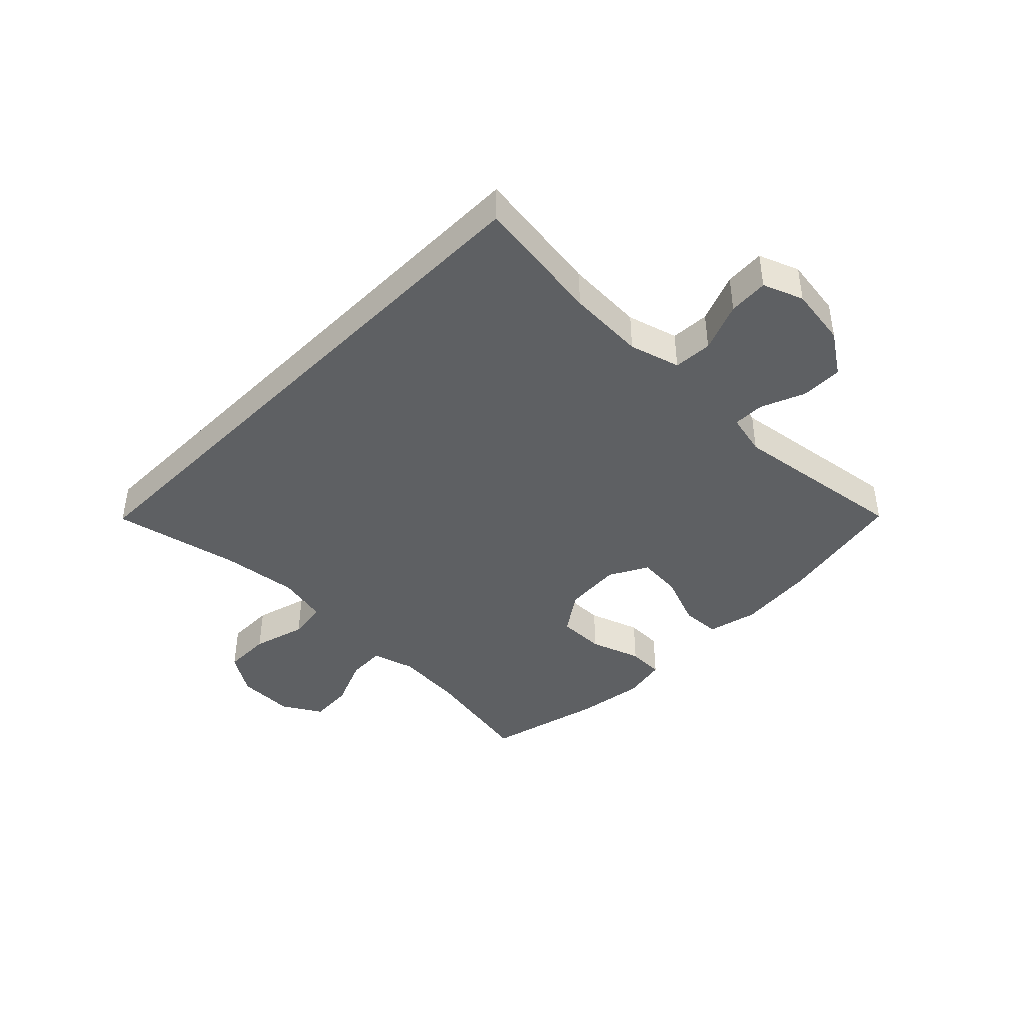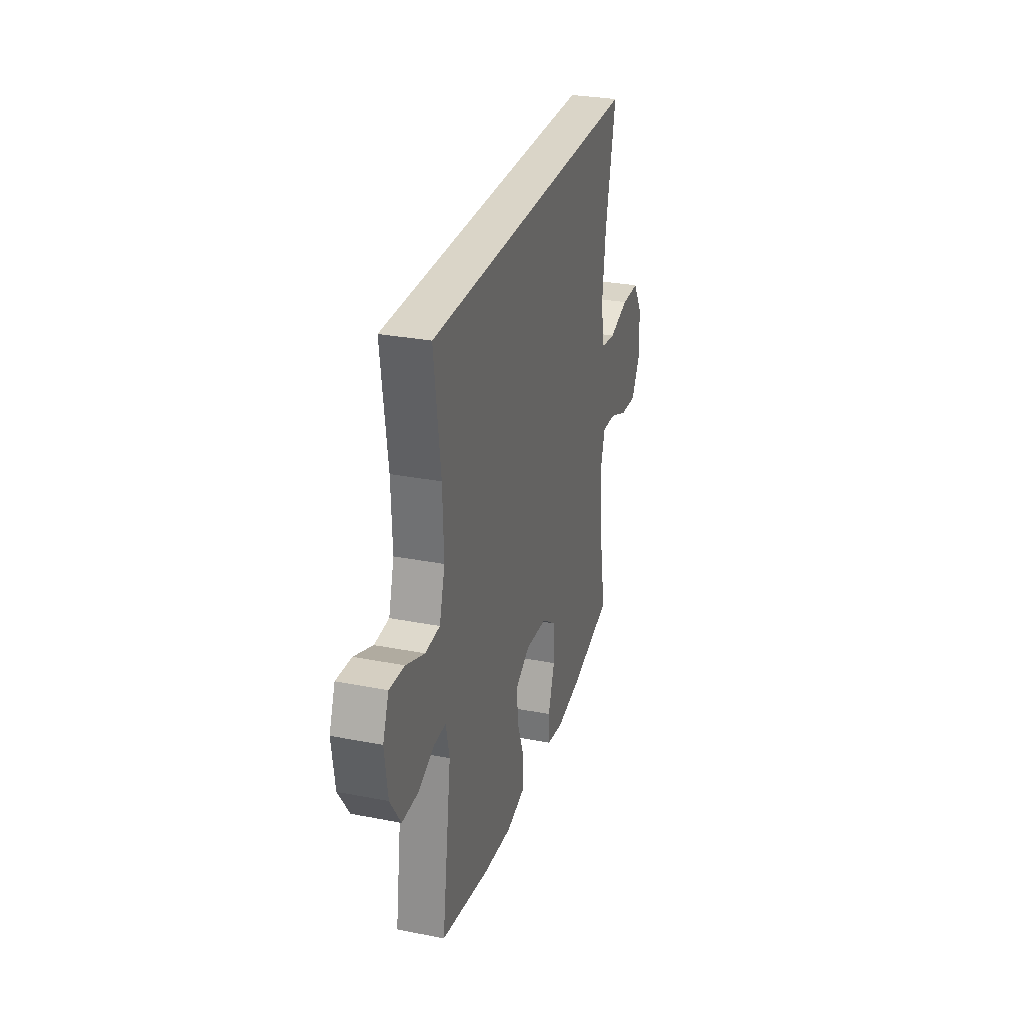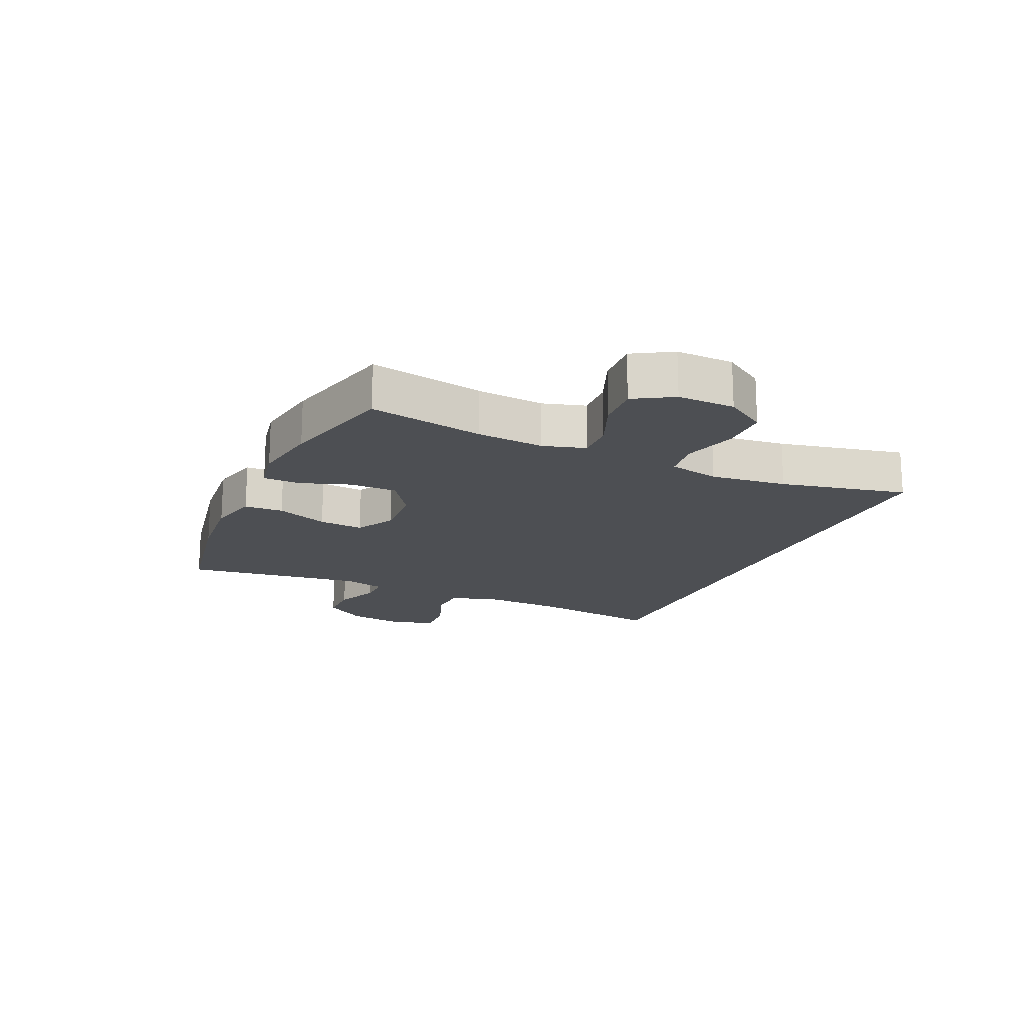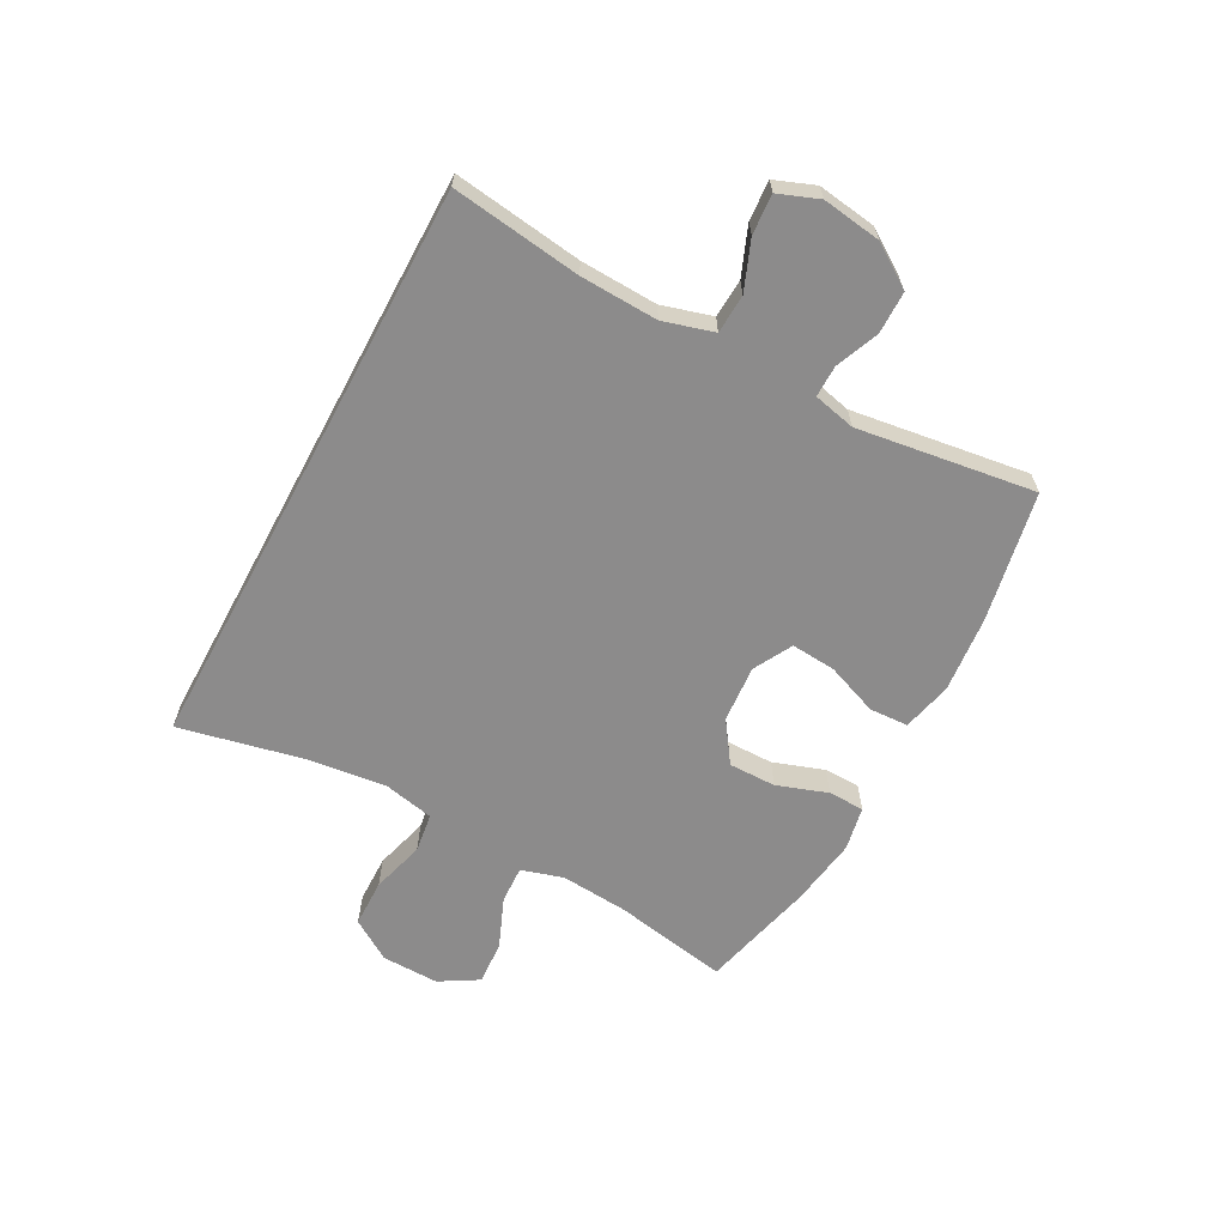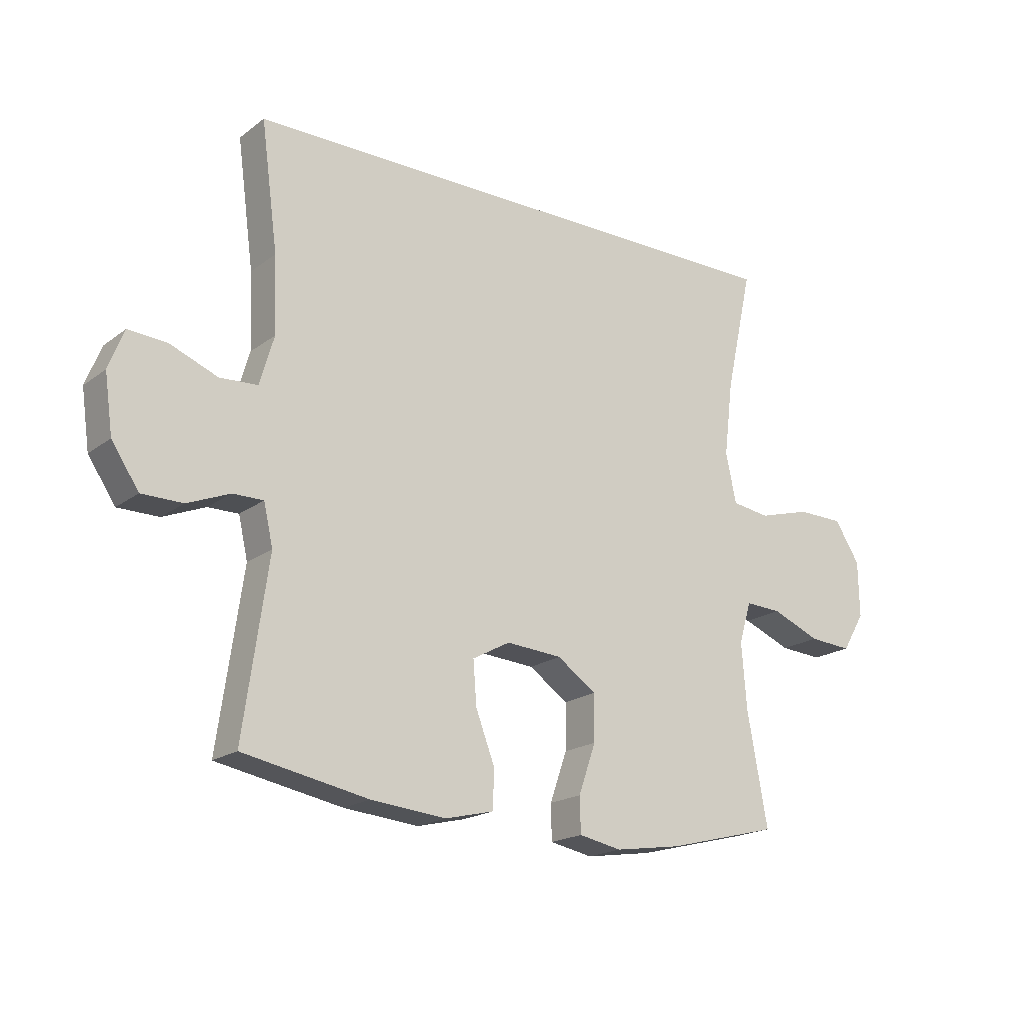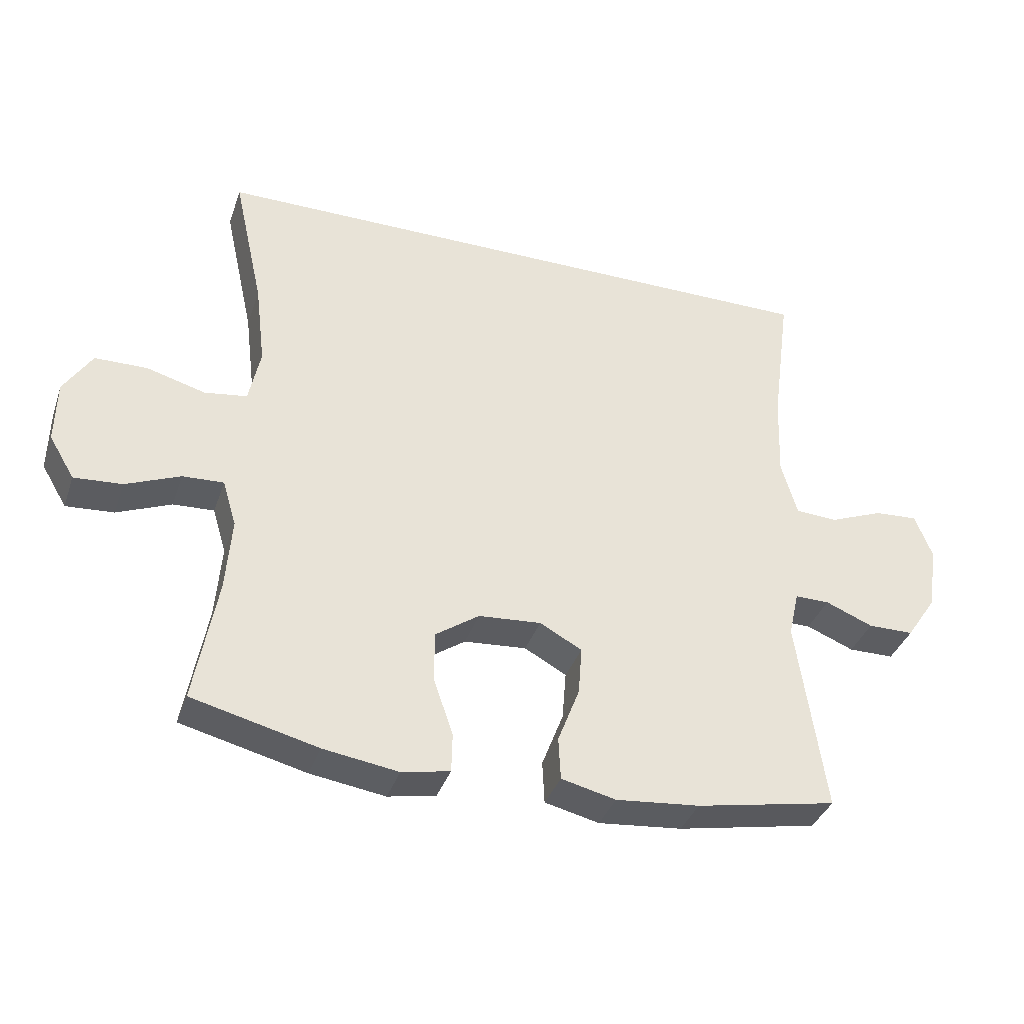
<metadata>
{"format":"obj","ext":"obj","renderer":"f3d","projection":"perspective","resolution":1024,"background":"white","views":[{"elev":-42.4,"azim":45.3,"up":"+Y"},{"elev":29.4,"azim":106.1,"up":"+Z"},{"elev":-17.7,"azim":-114.5,"up":"+Y"},{"elev":-64.0,"azim":61.7,"up":"+Y"},{"elev":-18.9,"azim":144.0,"up":"+Z"},{"elev":-36.7,"azim":-18.0,"up":"+Z"}]}
</metadata>
<code>
o path1532
v -0.5027 0.0375 0.5113
v -0.4548 0.0375 0.2932
v -0.439 0.0375 0.1618
v -0.4574 0.0375 0.07391
v -0.525 0.0375 0.06441
v -0.6173 0.0375 0.09027
v -0.6999 0.0375 0.08907
v -0.7446 0.0375 0.01889
v -0.7464 0.0375 -0.08002
v -0.7063 0.0375 -0.1469
v -0.6304 0.0375 -0.1416
v -0.5445 0.0375 -0.1061
v -0.4796 0.0375 -0.1031
v -0.4579 0.0375 -0.1761
v -0.467 0.0375 -0.2928
v -0.5027 0.0375 -0.4904
v -0.3041 0.0375 -0.5397
v -0.1859 0.0375 -0.5575
v -0.11 0.0375 -0.5426
v -0.1086 0.0375 -0.4803
v -0.139 0.0375 -0.3927
v -0.1398 0.0375 -0.3114
v -0.0702 0.0375 -0.2631
v 0.02873 0.0375 -0.2556
v 0.09542 0.0375 -0.2919
v 0.08946 0.0375 -0.3687
v 0.0553 0.0375 -0.4579
v 0.05855 0.0375 -0.5252
v 0.1445 0.0375 -0.5456
v 0.2771 0.0375 -0.5329
v 0.4992 0.0375 -0.4904
v 0.4556 0.0375 -0.1838
v 0.4721 0.0375 -0.1115
v 0.5263 0.0375 -0.1119
v 0.6014 0.0375 -0.1425
v 0.6737 0.0375 -0.142
v 0.722 0.0375 -0.06986
v 0.7362 0.0375 0.03211
v 0.7093 0.0375 0.1013
v 0.6406 0.0375 0.09674
v 0.5564 0.0375 0.06318
v 0.4896 0.0375 0.06693
v 0.4643 0.0375 0.1538
v 0.4694 0.0375 0.2875
v 0.4992 0.0375 0.5113
v -0.5027 -0.0375 0.5113
v -0.4548 -0.0375 0.2932
v -0.439 -0.0375 0.1618
v -0.4574 -0.0375 0.07391
v -0.525 -0.0375 0.06441
v -0.6173 -0.0375 0.09027
v -0.6999 -0.0375 0.08907
v -0.7446 -0.0375 0.01889
v -0.7464 -0.0375 -0.08002
v -0.7063 -0.0375 -0.1469
v -0.6304 -0.0375 -0.1416
v -0.5445 -0.0375 -0.1061
v -0.4796 -0.0375 -0.1031
v -0.4579 -0.0375 -0.1761
v -0.467 -0.0375 -0.2928
v -0.5027 -0.0375 -0.4904
v -0.3041 -0.0375 -0.5397
v -0.1859 -0.0375 -0.5575
v -0.11 -0.0375 -0.5426
v -0.1086 -0.0375 -0.4803
v -0.139 -0.0375 -0.3927
v -0.1398 -0.0375 -0.3114
v -0.0702 -0.0375 -0.2631
v 0.02873 -0.0375 -0.2556
v 0.09542 -0.0375 -0.2919
v 0.08946 -0.0375 -0.3687
v 0.0553 -0.0375 -0.4579
v 0.05855 -0.0375 -0.5252
v 0.1445 -0.0375 -0.5456
v 0.2771 -0.0375 -0.5329
v 0.4992 -0.0375 -0.4904
v 0.4556 -0.0375 -0.1838
v 0.4721 -0.0375 -0.1115
v 0.5263 -0.0375 -0.1119
v 0.6014 -0.0375 -0.1425
v 0.6737 -0.0375 -0.142
v 0.722 -0.0375 -0.06986
v 0.7362 -0.0375 0.03211
v 0.7093 -0.0375 0.1013
v 0.6406 -0.0375 0.09674
v 0.5564 -0.0375 0.06318
v 0.4896 -0.0375 0.06693
v 0.4643 -0.0375 0.1538
v 0.4694 -0.0375 0.2875
v 0.4992 -0.0375 0.5113
v -0.3041 0.0375 -0.5397
v -0.1859 0.0375 -0.5575
v -0.11 0.0375 -0.5426
v -0.11 0.0375 -0.5426
v 0.05855 0.0375 -0.5252
v 0.05855 0.0375 -0.5252
v 0.1445 0.0375 -0.5456
v 0.2771 0.0375 -0.5329
v -0.1086 0.0375 -0.4803
v 0.0553 0.0375 -0.4579
v -0.5027 0.0375 -0.4904
v -0.5027 0.0375 -0.4904
v 0.4992 0.0375 -0.4904
v 0.4992 0.0375 -0.4904
v -0.139 0.0375 -0.3927
v 0.08946 0.0375 -0.3687
v -0.467 0.0375 -0.2928
v -0.1398 0.0375 -0.3114
v 0.09542 0.0375 -0.2919
v 0.09542 0.0375 -0.2919
v -0.0702 0.0375 -0.2631
v 0.4556 0.0375 -0.1838
v -0.4579 0.0375 -0.1761
v 0.02873 0.0375 -0.2556
v 0.4721 0.0375 -0.1115
v 0.4721 0.0375 -0.1115
v -0.4796 0.0375 -0.1031
v -0.4796 0.0375 -0.1031
v -0.7464 0.0375 -0.08002
v -0.7063 0.0375 -0.1469
v -0.7063 0.0375 -0.1469
v -0.6304 0.0375 -0.1416
v 0.5263 0.0375 -0.1119
v 0.6014 0.0375 -0.1425
v 0.6737 0.0375 -0.142
v 0.722 0.0375 -0.06986
v -0.5445 0.0375 -0.1061
v -0.7446 0.0375 0.01889
v 0.7362 0.0375 0.03211
v -0.6999 0.0375 0.08907
v 0.7093 0.0375 0.1013
v 0.7093 0.0375 0.1013
v 0.5564 0.0375 0.06318
v 0.4896 0.0375 0.06693
v 0.4896 0.0375 0.06693
v 0.6406 0.0375 0.09674
v -0.6173 0.0375 0.09027
v -0.525 0.0375 0.06441
v -0.4574 0.0375 0.07391
v -0.4574 0.0375 0.07391
v 0.4643 0.0375 0.1538
v -0.439 0.0375 0.1618
v 0.4694 0.0375 0.2875
v -0.4548 0.0375 0.2932
v -0.5027 0.0375 0.5113
v -0.5027 0.0375 0.5113
v 0.4992 0.0375 0.5113
v 0.4992 0.0375 0.5113
v -0.3041 -0.0375 -0.5397
v -0.1859 -0.0375 -0.5575
v -0.11 -0.0375 -0.5426
v -0.11 -0.0375 -0.5426
v 0.05855 -0.0375 -0.5252
v 0.05855 -0.0375 -0.5252
v 0.1445 -0.0375 -0.5456
v 0.2771 -0.0375 -0.5329
v -0.1086 -0.0375 -0.4803
v 0.0553 -0.0375 -0.4579
v -0.5027 -0.0375 -0.4904
v -0.5027 -0.0375 -0.4904
v 0.4992 -0.0375 -0.4904
v 0.4992 -0.0375 -0.4904
v -0.139 -0.0375 -0.3927
v 0.08946 -0.0375 -0.3687
v -0.467 -0.0375 -0.2928
v -0.1398 -0.0375 -0.3114
v 0.09542 -0.0375 -0.2919
v 0.09542 -0.0375 -0.2919
v -0.0702 -0.0375 -0.2631
v 0.4556 -0.0375 -0.1838
v -0.4579 -0.0375 -0.1761
v 0.02873 -0.0375 -0.2556
v 0.4721 -0.0375 -0.1115
v 0.4721 -0.0375 -0.1115
v -0.4796 -0.0375 -0.1031
v -0.4796 -0.0375 -0.1031
v -0.7464 -0.0375 -0.08002
v -0.7063 -0.0375 -0.1469
v -0.7063 -0.0375 -0.1469
v -0.6304 -0.0375 -0.1416
v 0.5263 -0.0375 -0.1119
v 0.6014 -0.0375 -0.1425
v 0.6737 -0.0375 -0.142
v 0.722 -0.0375 -0.06986
v -0.5445 -0.0375 -0.1061
v -0.7446 -0.0375 0.01889
v 0.7362 -0.0375 0.03211
v -0.6999 -0.0375 0.08907
v 0.7093 -0.0375 0.1013
v 0.7093 -0.0375 0.1013
v 0.5564 -0.0375 0.06318
v 0.4896 -0.0375 0.06693
v 0.4896 -0.0375 0.06693
v 0.6406 -0.0375 0.09674
v -0.6173 -0.0375 0.09027
v -0.525 -0.0375 0.06441
v -0.4574 -0.0375 0.07391
v -0.4574 -0.0375 0.07391
v 0.4643 -0.0375 0.1538
v -0.439 -0.0375 0.1618
v 0.4694 -0.0375 0.2875
v -0.4548 -0.0375 0.2932
v -0.5027 -0.0375 0.5113
v -0.5027 -0.0375 0.5113
v 0.4992 -0.0375 0.5113
v 0.4992 -0.0375 0.5113
f 170 167 156
f 155 158 153
f 184 191 182
f 184 182 183
f 164 158 155
f 157 150 151
f 184 187 194
f 192 181 191
f 169 171 166
f 201 200 199
f 195 180 185
f 170 156 161
f 149 165 159
f 181 192 173
f 175 171 169
f 173 172 167
f 166 165 163
f 180 177 178
f 203 202 205
f 199 172 192
f 199 200 172
f 156 167 164
f 175 196 185
f 200 201 202
f 172 200 169
f 177 180 186
f 195 185 196
f 149 150 163
f 163 150 157
f 186 180 195
f 197 169 200
f 188 186 195
f 149 163 165
f 205 202 201
f 173 167 170
f 156 164 155
f 194 187 189
f 182 191 181
f 192 172 173
f 197 175 169
f 191 184 194
f 165 166 171
f 196 175 197
f 17 18 63 62
f 18 94 152 63
f 96 29 74 154
f 29 30 75 74
f 19 20 65 64
f 27 28 73 72
f 102 17 62 160
f 30 104 162 75
f 20 21 66 65
f 26 27 72 71
f 15 16 61 60
f 21 22 67 66
f 110 26 71 168
f 22 23 68 67
f 31 32 77 76
f 14 15 60 59
f 24 25 70 69
f 23 24 69 68
f 32 116 174 77
f 118 14 59 176
f 9 121 179 54
f 10 11 56 55
f 34 35 80 79
f 35 36 81 80
f 36 37 82 81
f 11 12 57 56
f 33 34 79 78
f 12 13 58 57
f 8 9 54 53
f 37 38 83 82
f 7 8 53 52
f 38 132 190 83
f 41 135 193 86
f 40 41 86 85
f 39 40 85 84
f 6 7 52 51
f 5 6 51 50
f 140 5 50 198
f 42 43 88 87
f 3 4 49 48
f 43 44 89 88
f 2 3 48 47
f 146 2 47 204
f 148 1 46 206
f 44 45 90 89
f 112 98 109
f 97 95 100
f 126 124 133
f 126 125 124
f 106 97 100
f 99 93 92
f 126 136 129
f 134 133 123
f 111 108 113
f 143 141 142
f 137 127 122
f 112 103 98
f 91 101 107
f 123 115 134
f 117 111 113
f 115 109 114
f 108 105 107
f 122 120 119
f 145 147 144
f 141 134 114
f 141 114 142
f 98 106 109
f 117 127 138
f 142 144 143
f 114 111 142
f 119 128 122
f 137 138 127
f 91 105 92
f 105 99 92
f 128 137 122
f 139 142 111
f 130 137 128
f 91 107 105
f 147 143 144
f 115 112 109
f 98 97 106
f 136 131 129
f 124 123 133
f 134 115 114
f 139 111 117
f 133 136 126
f 107 113 108
f 138 139 117

</code>
